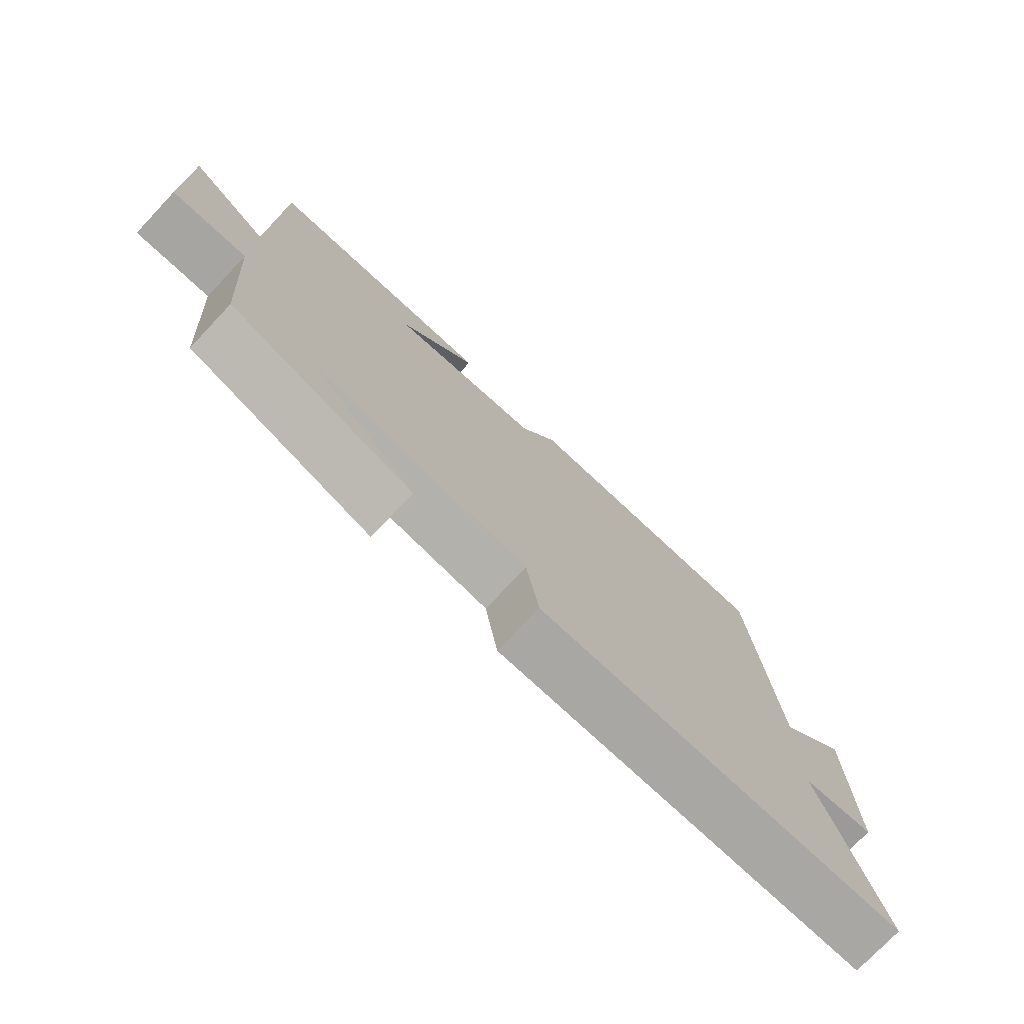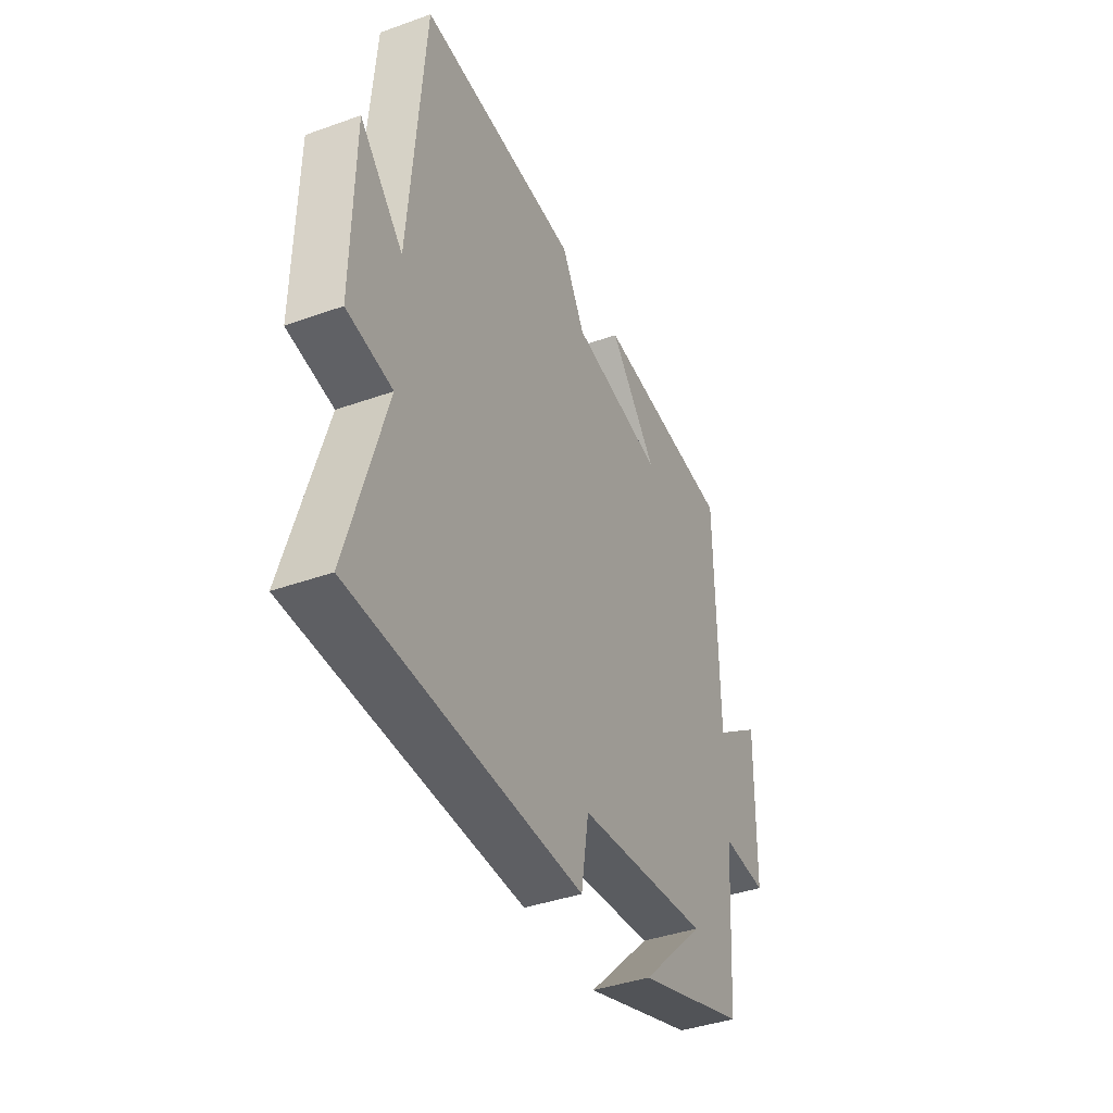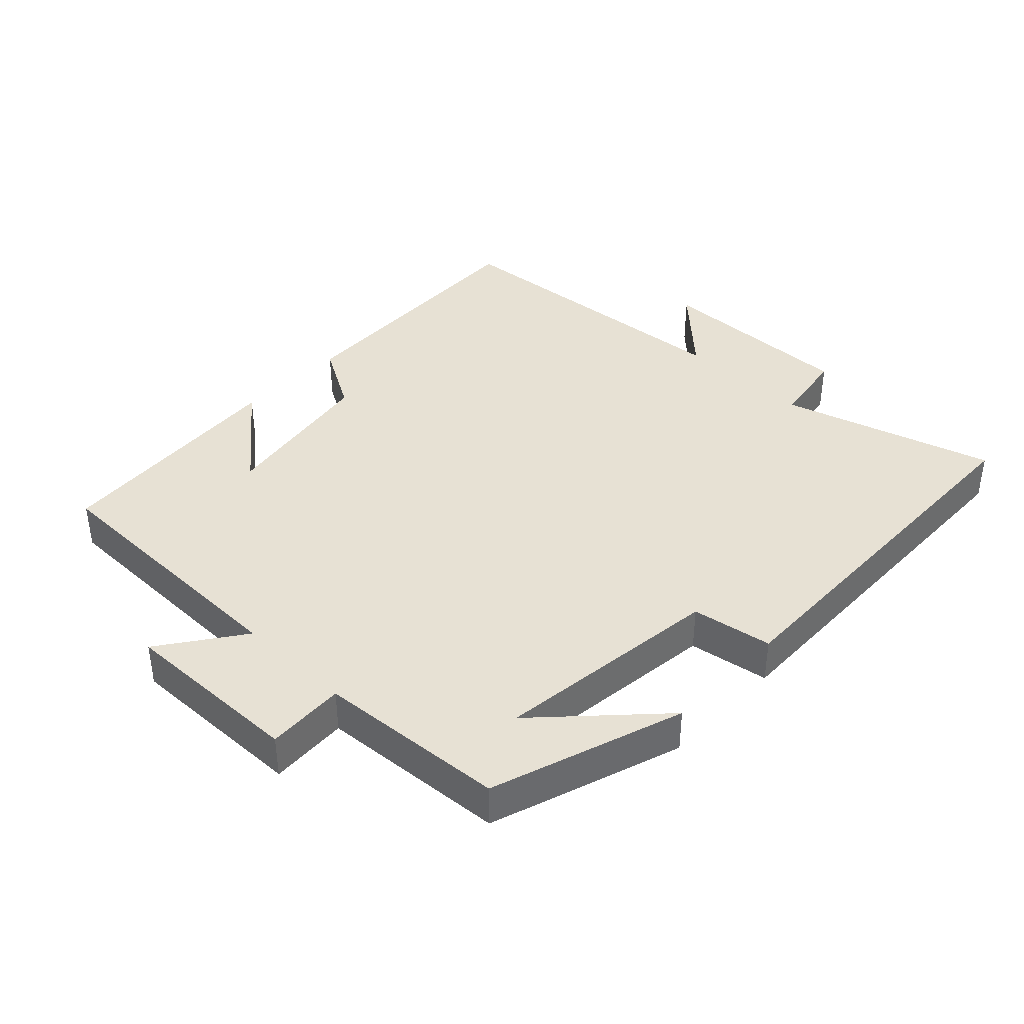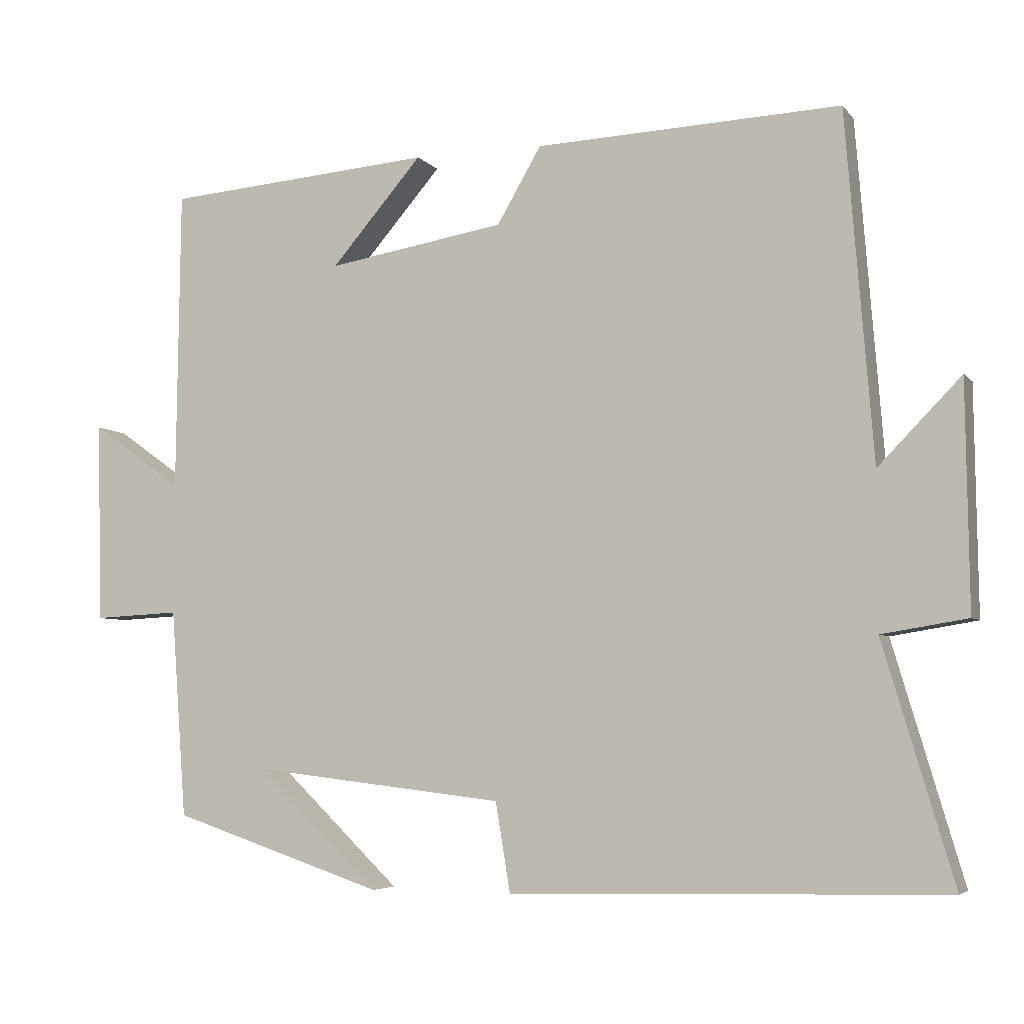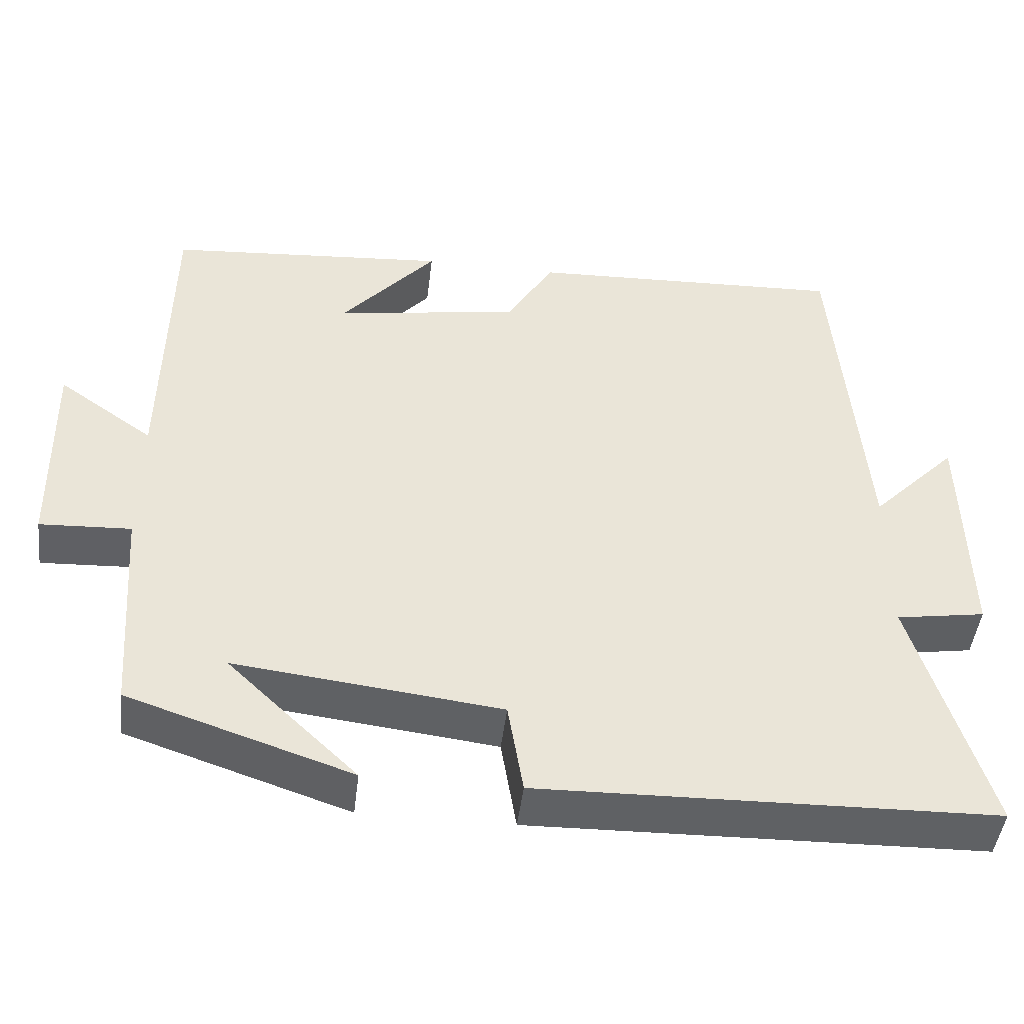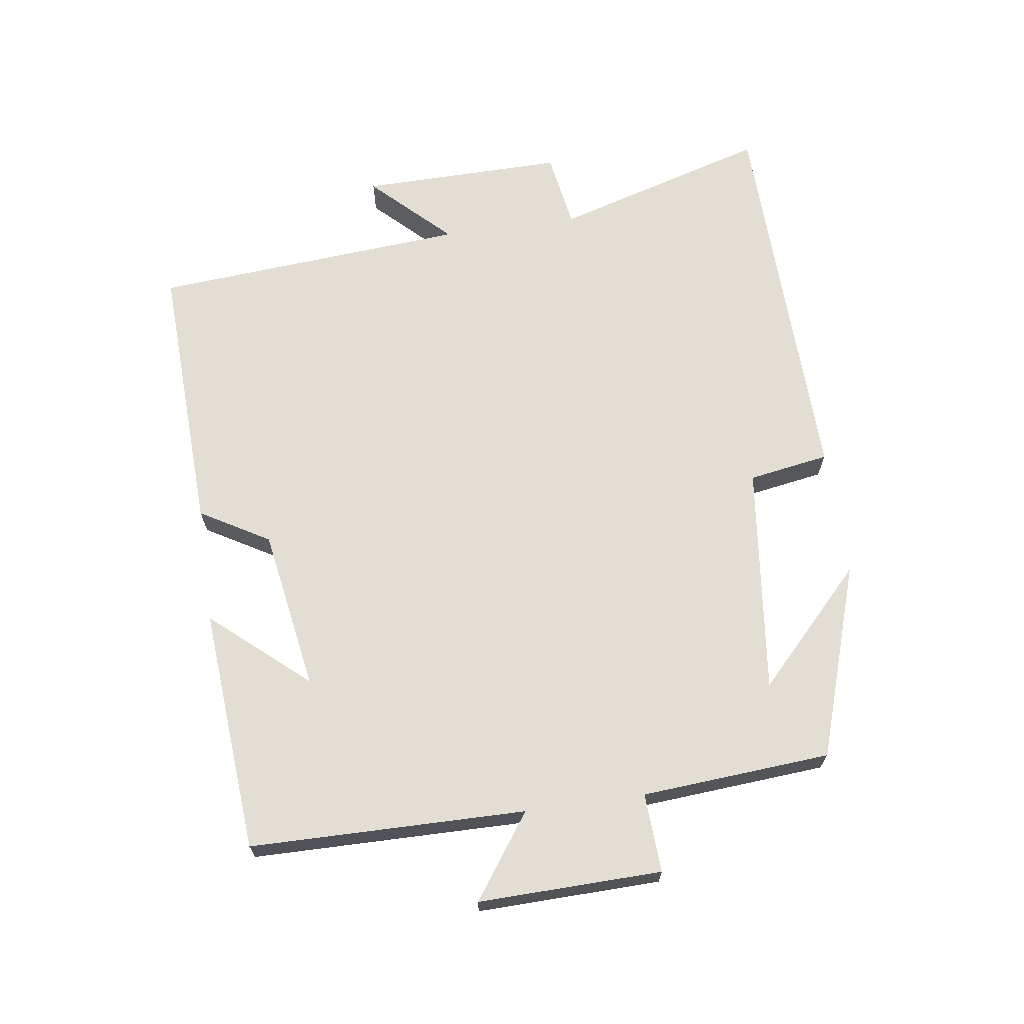
<metadata>
{"format":"obj","ext":"obj","renderer":"f3d","projection":"perspective","resolution":1024,"background":"white","views":[{"elev":-75.5,"azim":136.6,"up":"+Z"},{"elev":-40.2,"azim":-66.2,"up":"+Z"},{"elev":39.4,"azim":133.8,"up":"+Y"},{"elev":-5.2,"azim":-159.7,"up":"+Z"},{"elev":-46.4,"azim":173.2,"up":"+Z"},{"elev":67.3,"azim":81.9,"up":"+Y"}]}
</metadata>
<code>
v 0.479 0.07 -0.404
v 0.19 0.07 -0.5
v 0.358 0.07 -0.339
v 0.014 0.07 -0.379
v -0.006 0.07 -0.5
v -0.595 0.07 -0.486
v -0.5 0.07 -0.165
v -0.616 0.07 -0.146
v -0.612 0.07 0.16
v -0.5 0.07 0.045
v -0.463 0.07 0.517
v -0.049 0.07 0.5
v 0.011 0.07 0.397
v 0.253 0.07 0.357
v 0.129 0.07 0.5
v 0.495 0.07 0.471
v 0.5 0.07 0.059
v 0.624 0.07 0.147
v 0.618 0.07 -0.127
v 0.5 0.07 -0.121
v 0.479 0 -0.404
v 0.19 0 -0.5
v 0.358 0 -0.339
v 0.014 0 -0.379
v -0.006 0 -0.5
v -0.595 0 -0.486
v -0.5 0 -0.165
v -0.616 0 -0.146
v -0.612 0 0.16
v -0.5 0 0.045
v -0.463 0 0.517
v -0.049 0 0.5
v 0.011 0 0.397
v 0.253 0 0.357
v 0.129 0 0.5
v 0.495 0 0.471
v 0.5 0 0.059
v 0.624 0 0.147
v 0.618 0 -0.127
v 0.5 0 -0.121
f 17 18 19 20
f 14 15 16
f 14 16 17 20
f 10 11 12 13
f 10 13 14 20
f 7 8 9 10
f 4 5 6 7
f 3 4 7 10
f 1 2 3
f 20 1 3
f 3 10 20
f 40 39 38 37
f 36 35 34
f 40 37 36 34
f 33 32 31 30
f 40 34 33 30
f 30 29 28 27
f 27 26 25 24
f 30 27 24 23
f 23 22 21
f 23 21 40
f 40 30 23
f 1 21 22 2
f 2 22 23 3
f 3 23 24 4
f 4 24 25 5
f 5 25 26 6
f 6 26 27 7
f 7 27 28 8
f 8 28 29 9
f 9 29 30 10
f 10 30 31 11
f 11 31 32 12
f 12 32 33 13
f 13 33 34 14
f 14 34 35 15
f 15 35 36 16
f 16 36 37 17
f 17 37 38 18
f 18 38 39 19
f 19 39 40 20
f 20 40 21 1

</code>
